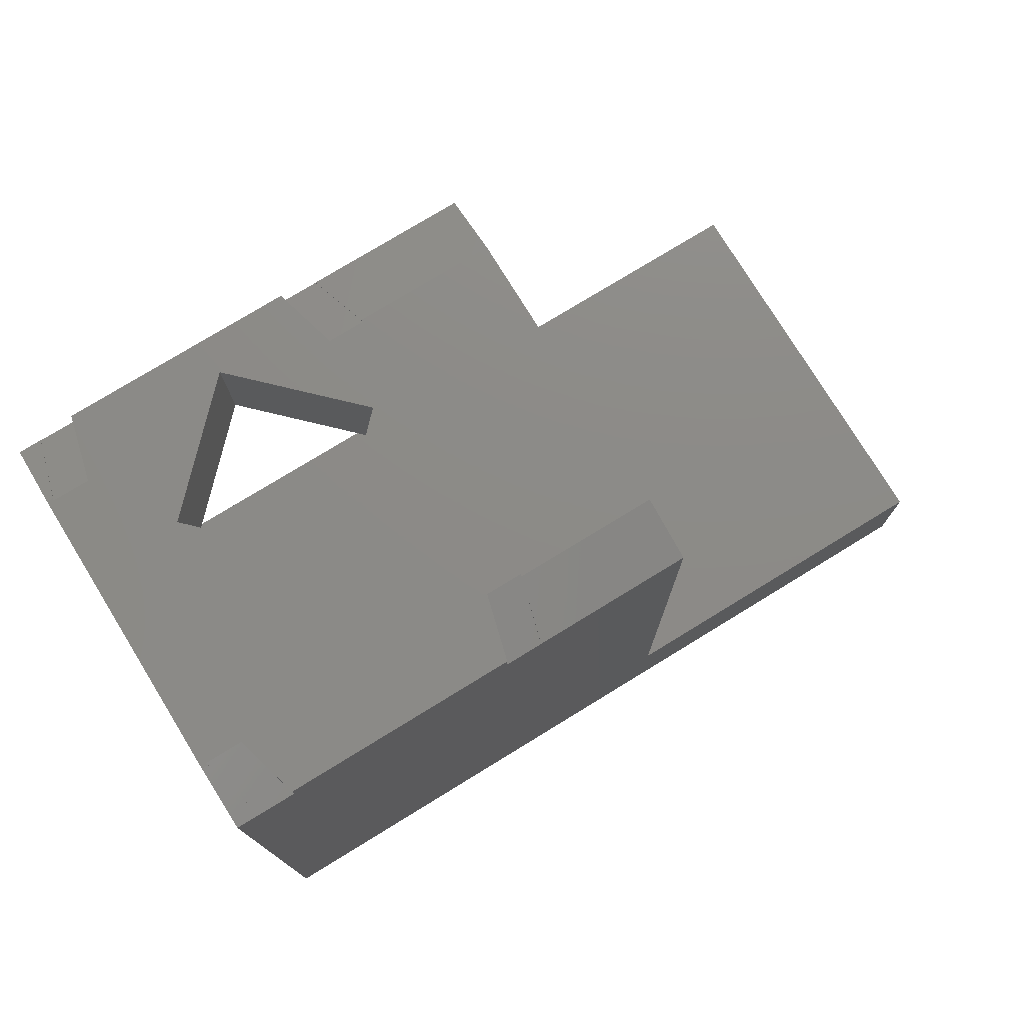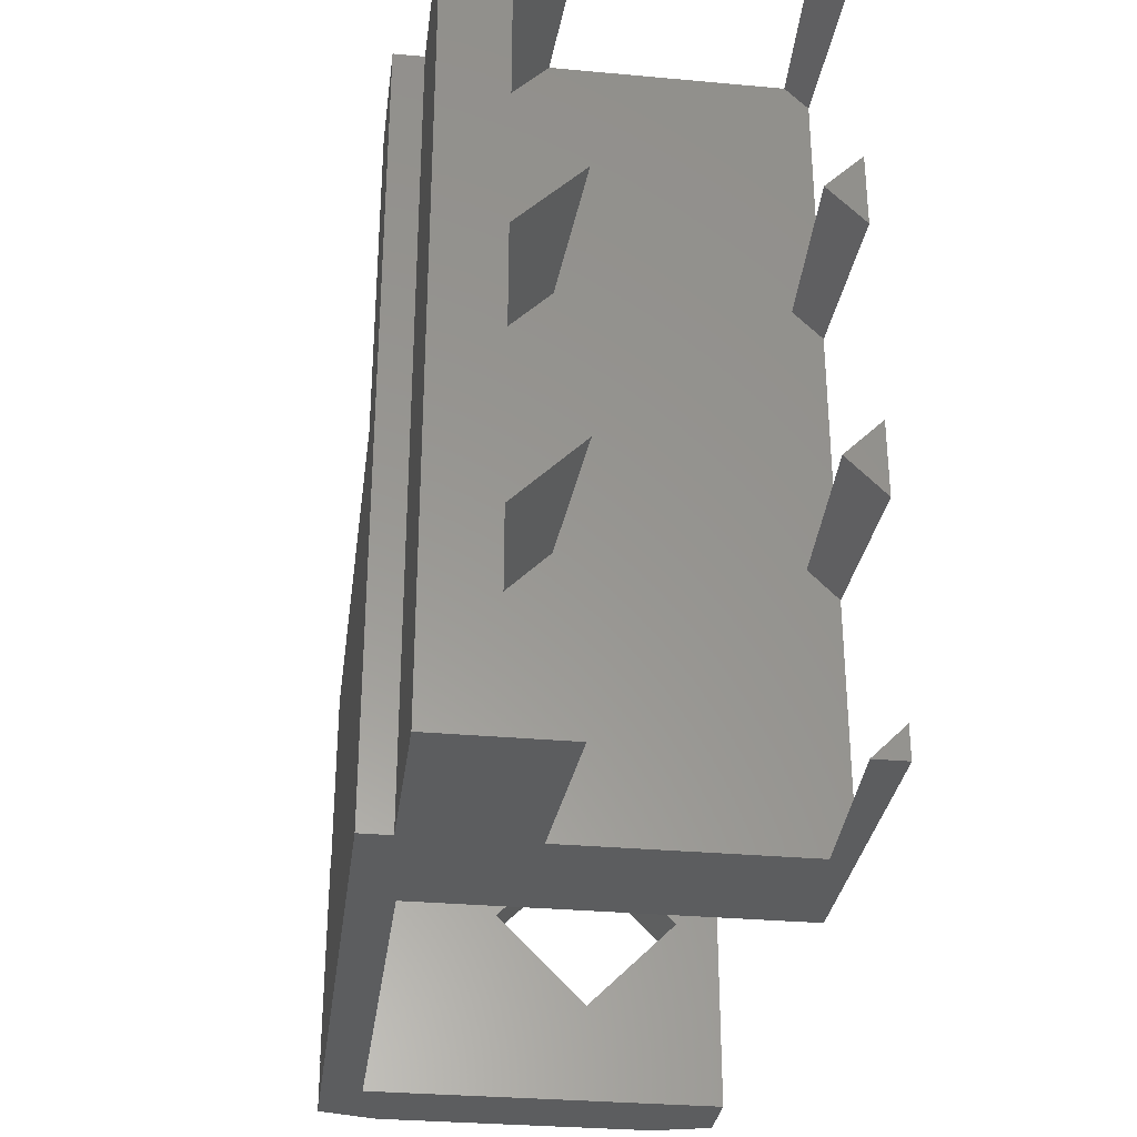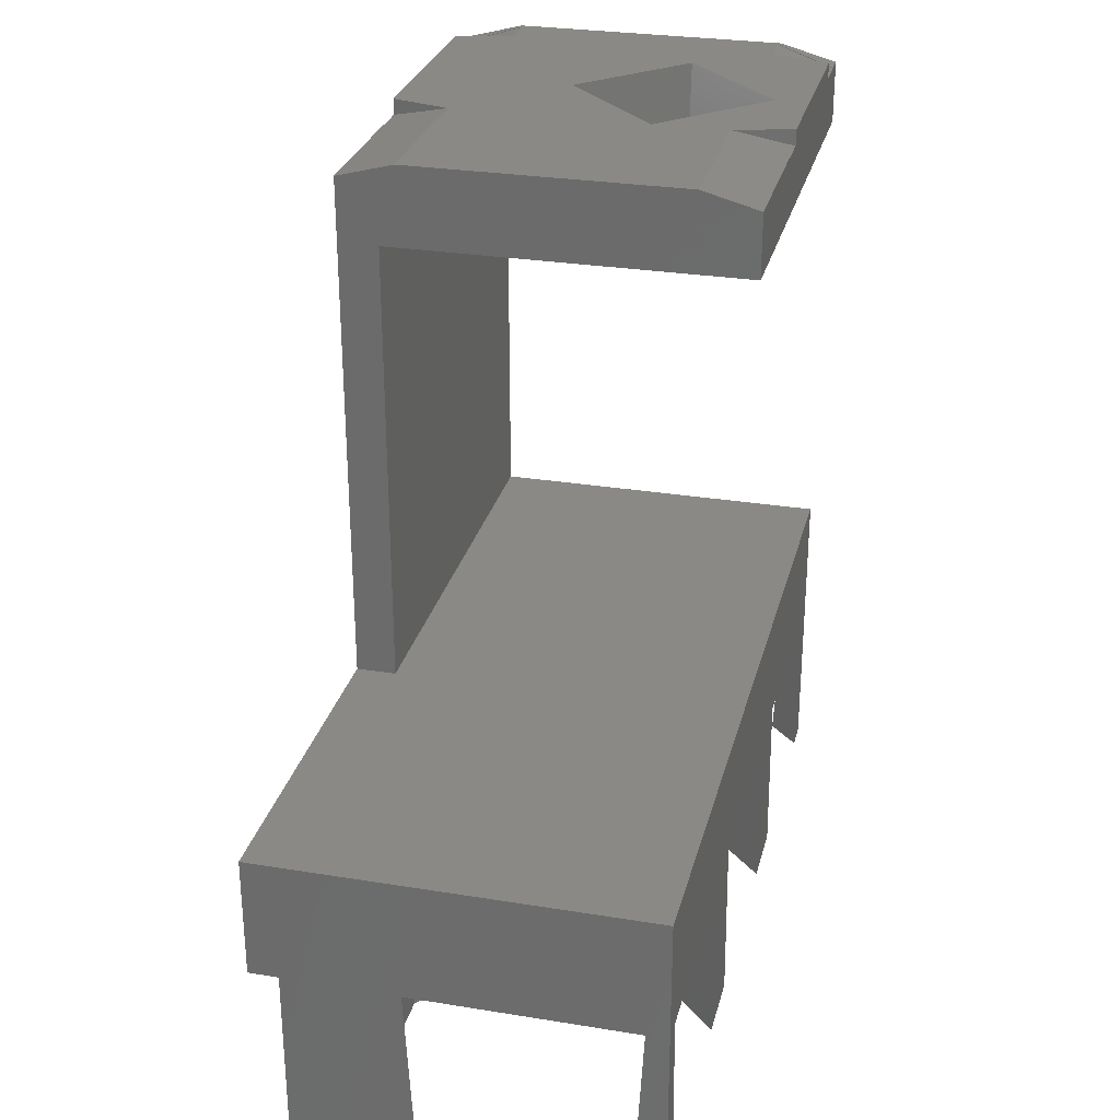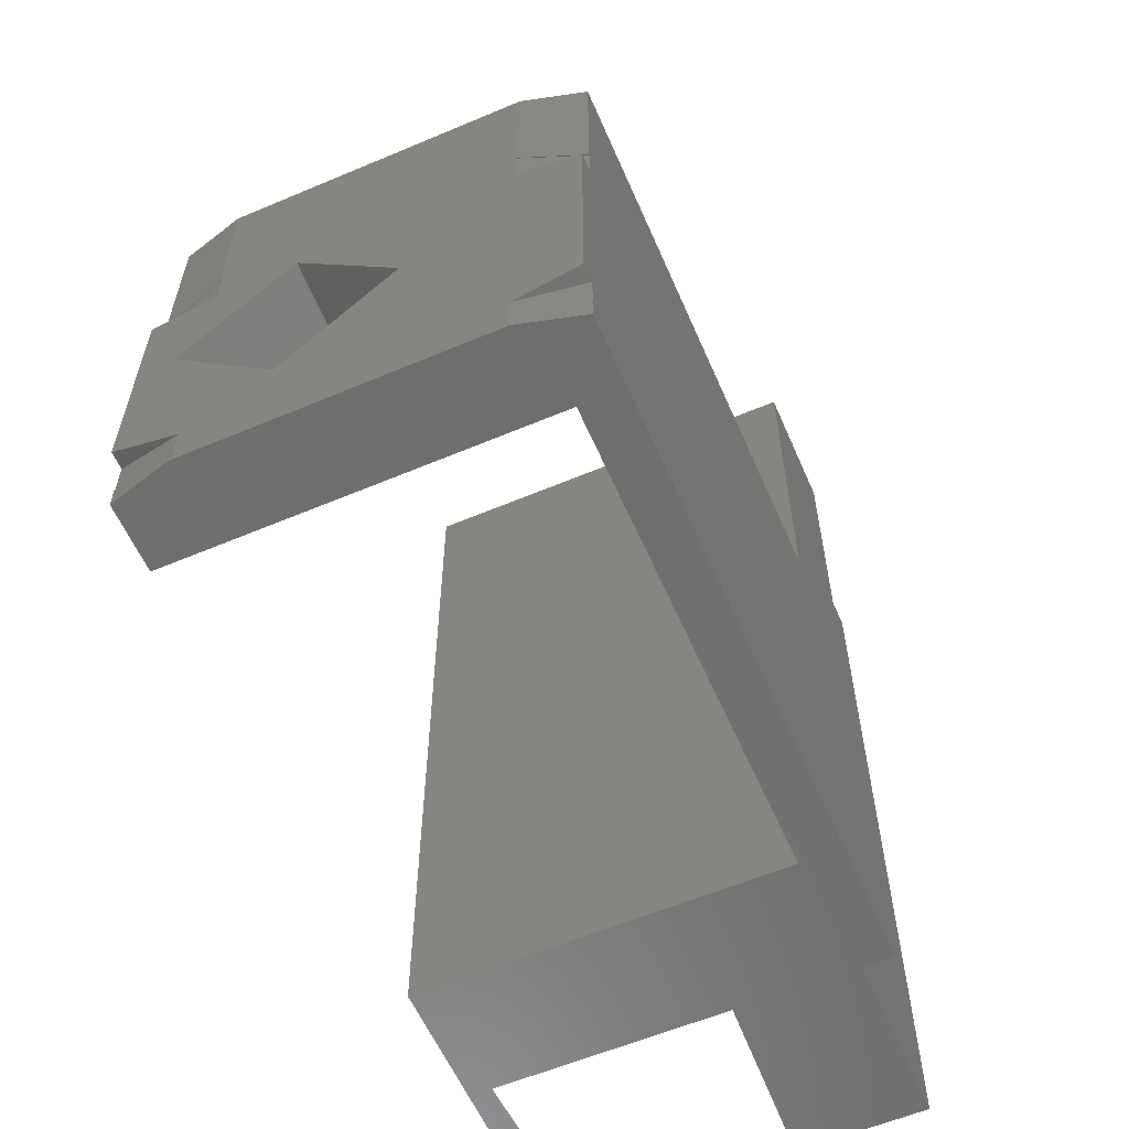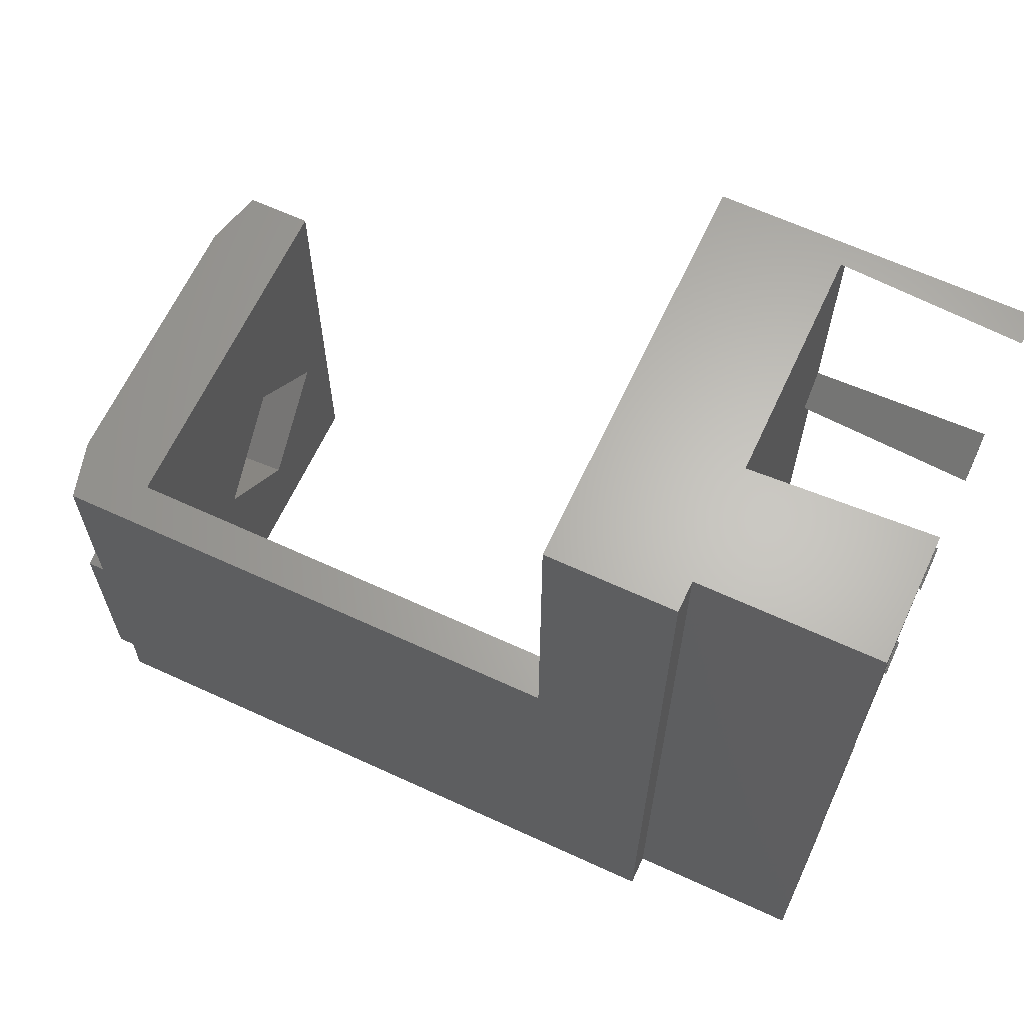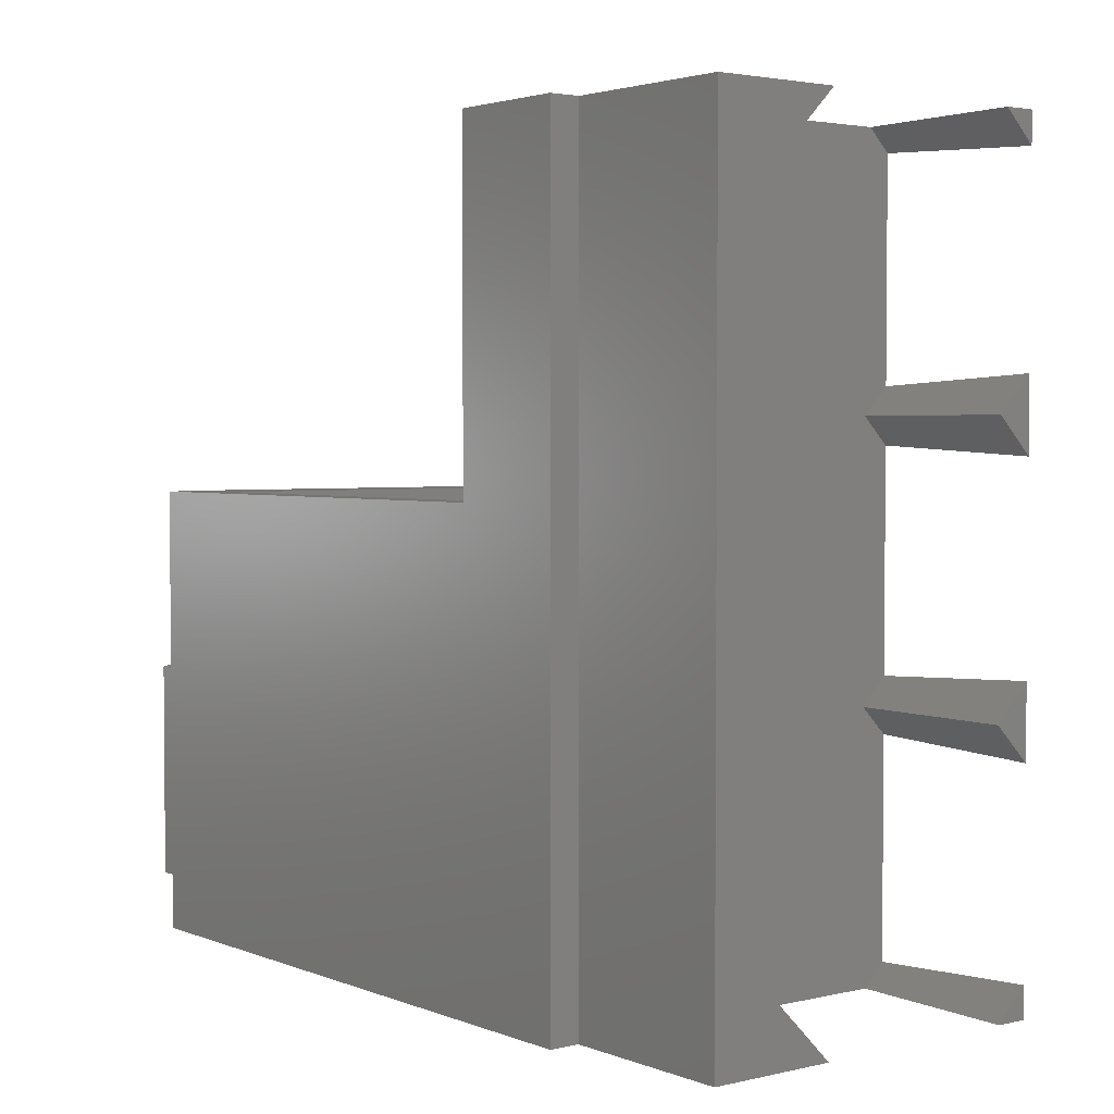
<metadata>
{"format":"stl","ext":"stl","renderer":"f3d","projection":"perspective","resolution":1024,"background":"white","views":[{"elev":76.6,"azim":-121.5,"up":"+Y"},{"elev":-31.2,"azim":-7.4,"up":"+Z"},{"elev":28.6,"azim":13.7,"up":"+Y"},{"elev":-59.2,"azim":-156.5,"up":"+Z"},{"elev":64.6,"azim":-65.1,"up":"+Z"},{"elev":2.9,"azim":-37.9,"up":"+Z"}]}
</metadata>
<code>
# stl→obj: 110 verts, 220 faces
v -0.5364 -6.2 7.629e-07
v -1.541 -3.62 0.8726
v -1.448 -6.2 0.9112
v -0.668 -3.62 7.629e-07
v -0.4614 -6.2 3.925
v -1.541 -3.62 2.977
v -0.593 -3.62 3.925
v -1.448 -6.2 2.939
v 2.461 -6.2 3.925
v 3 -3.62 3.518
v 3 -6.2 3.386
v 2.593 -3.62 3.925
v -0.593 -3.62 7.925
v 2.668 -3.62 11.85
v -0.668 -3.62 11.85
v -1.541 -3.62 8.873
v -1.541 -3.62 10.98
v 3 -3.62 8.332
v 3 -3.62 11.52
v 2.593 -3.62 7.925
v 3 -3.62 7.518
v -1.541 -3.62 6.977
v -1.541 -3.62 4.873
v 3 -3.62 4.332
v 2.668 -3.62 7.629e-07
v 3 -3.62 0.332
v 2.536 -6.2 7.629e-07
v 3 -6.2 0.4636
v -1.448 -6.2 4.911
v 2.461 -6.2 7.925
v 3 -6.2 7.386
v -0.4614 -6.2 7.925
v -1.448 -6.2 6.939
v 3 -6.2 4.464
v -1.448 -6.2 8.911
v -0.5364 -6.2 11.85
v -1.448 -6.2 10.94
v 2.536 -6.2 11.85
v 3 -6.2 11.39
v 3 -6.2 8.464
v -2.4 -6.2 7.629e-07
v -2.4 -3.62 11.85
v -2.4 -3.62 7.629e-07
v -2.4 -6.2 11.85
v -2.85 -3.62 7.629e-07
v -2.85 -3.62 11.85
v 3 5.969 7.629e-07
v 2.138 6.2 0.09021
v 3 5.969 0.3211
v 2.138 6.2 7.629e-07
v -2.85 5.969 7.629e-07
v -1.988 6.2 0.09021
v -1.988 6.2 7.629e-07
v -2.85 5.969 0.3211
v 3 5.96 0.3211
v 2.105 6.2 0.08139
v 3 6.2 0.8387
v 3 5.96 0.8387
v 2.105 6.2 0.599
v -2.85 5.96 0.3211
v -1.955 6.2 0.08139
v -2.85 6.2 0.8387
v -1.955 6.2 0.599
v -2.85 5.96 0.8387
v 3 5.969 6.79
v 2.138 6.2 4.81
v 2.138 6.2 6.79
v 3 5.969 4.579
v -1.988 6.2 4.81
v -2.85 5.969 6.79
v -1.988 6.2 6.79
v -2.85 5.969 4.579
v 3 5.96 4.061
v 3 6.2 4.061
v 2.105 6.2 4.301
v 3 5.96 4.579
v 2.105 6.2 4.819
v -1.955 6.2 4.301
v -2.85 6.2 4.061
v -2.85 5.96 4.061
v -2.85 5.96 4.579
v -1.955 6.2 4.819
v -2.85 -1.78 6.79
v -2.85 -1.78 11.85
v 3 -1.78 11.85
v 3 -6.2 11.85
v 3 -1.78 7.629e-07
v 3 -6.2 7.629e-07
v 3 5.02 6.79
v 3 5.02 7.629e-07
v 1 6.2 4.322
v 2.467 6.2 2.855
v 2.497 6.2 2.825
v 2.467 6.2 2.795
v -0.4672 6.2 2.855
v -0.4967 6.2 2.825
v -0.4672 6.2 2.795
v 1 6.2 1.328
v -2.25 -1.78 7.629e-07
v -2.25 5.02 7.629e-07
v -2.25 5.02 6.79
v -2.25 -1.78 6.79
v 0.8248 5.02 1.633
v 1 5.02 1.457
v 2.368 5.02 2.825
v 1.175 5.02 4.017
v 1 5.02 4.193
v -0.3675 5.02 2.825
v 0.8248 5.02 4.017
v 1.175 5.02 1.633
f 1 2 3
f 2 1 4
f 5 6 7
f 6 5 8
f 8 2 6
f 2 8 3
f 9 10 11
f 10 9 12
f 13 14 15
f 16 15 17
f 15 16 13
f 18 14 13
f 14 18 19
f 13 20 18
f 13 21 20
f 7 13 22
f 7 22 23
f 13 7 21
f 21 7 24
f 7 12 24
f 7 10 12
f 4 7 6
f 4 6 2
f 7 4 10
f 25 10 4
f 10 25 26
f 27 26 25
f 26 27 28
f 5 23 29
f 23 5 7
f 30 21 31
f 21 30 20
f 32 22 13
f 22 32 33
f 33 23 22
f 23 33 29
f 9 24 12
f 24 9 34
f 13 35 32
f 35 13 16
f 36 17 15
f 17 36 37
f 37 16 17
f 16 37 35
f 38 19 39
f 19 38 14
f 20 40 18
f 40 20 30
f 41 42 43
f 42 41 44
f 45 42 46
f 42 45 43
f 47 48 49
f 48 47 50
f 51 52 53
f 52 51 54
f 48 55 49
f 55 48 56
f 57 58 59
f 55 59 58
f 59 55 56
f 60 52 54
f 52 60 61
f 62 63 64
f 63 60 64
f 60 63 61
f 65 66 67
f 66 65 68
f 69 70 71
f 70 69 72
f 73 74 75
f 76 66 68
f 66 76 77
f 76 75 77
f 75 76 73
f 78 79 80
f 81 69 82
f 69 81 72
f 78 81 82
f 81 78 80
f 51 60 54
f 45 64 60
f 83 64 45
f 80 83 81
f 45 60 51
f 64 83 80
f 46 83 45
f 83 46 84
f 64 79 62
f 79 64 80
f 81 70 72
f 70 81 83
f 85 14 86
f 85 15 14
f 84 15 85
f 15 84 42
f 42 84 46
f 86 14 38
f 44 15 42
f 15 44 36
f 34 10 24
f 10 34 11
f 40 21 18
f 21 40 31
f 18 85 19
f 86 19 85
f 19 86 39
f 21 85 18
f 85 21 87
f 24 87 21
f 10 87 24
f 26 87 10
f 88 26 28
f 26 88 87
f 65 76 68
f 89 73 76
f 73 90 58
f 73 89 90
f 89 76 65
f 73 57 74
f 57 73 58
f 55 47 49
f 58 90 55
f 55 90 47
f 56 50 61
f 50 56 48
f 61 53 52
f 53 61 50
f 71 91 82
f 75 91 77
f 92 75 74
f 75 92 91
f 74 93 92
f 59 94 57
f 93 57 94
f 57 93 74
f 91 67 77
f 77 67 66
f 67 91 71
f 71 82 69
f 91 78 82
f 95 78 91
f 96 78 95
f 78 96 79
f 63 96 97
f 63 97 98
f 96 63 62
f 94 59 98
f 56 98 59
f 96 62 79
f 61 98 56
f 98 61 63
f 41 4 1
f 4 43 99
f 4 41 43
f 88 25 87
f 25 88 27
f 4 87 25
f 87 4 99
f 90 50 47
f 100 50 90
f 50 100 53
f 45 99 43
f 51 99 45
f 100 51 53
f 99 51 100
f 86 38 39
f 28 27 88
f 44 37 36
f 44 35 37
f 35 33 32
f 44 33 35
f 44 29 33
f 29 8 5
f 41 29 44
f 29 41 8
f 8 41 3
f 3 41 1
f 34 9 11
f 40 30 31
f 67 89 65
f 101 67 71
f 67 101 89
f 70 101 71
f 83 101 70
f 101 83 102
f 85 102 84
f 87 102 85
f 102 87 99
f 84 102 83
f 103 98 97
f 98 103 104
f 105 92 93
f 92 105 106
f 106 91 92
f 91 106 107
f 108 95 109
f 95 108 96
f 109 91 107
f 91 109 95
f 98 110 94
f 110 98 104
f 94 105 93
f 105 94 110
f 108 97 96
f 97 108 103
f 102 100 101
f 100 102 99
f 101 107 89
f 101 109 107
f 101 108 109
f 103 100 104
f 108 100 103
f 100 108 101
f 106 89 107
f 105 89 106
f 105 90 89
f 110 90 105
f 104 90 110
f 90 104 100

</code>
